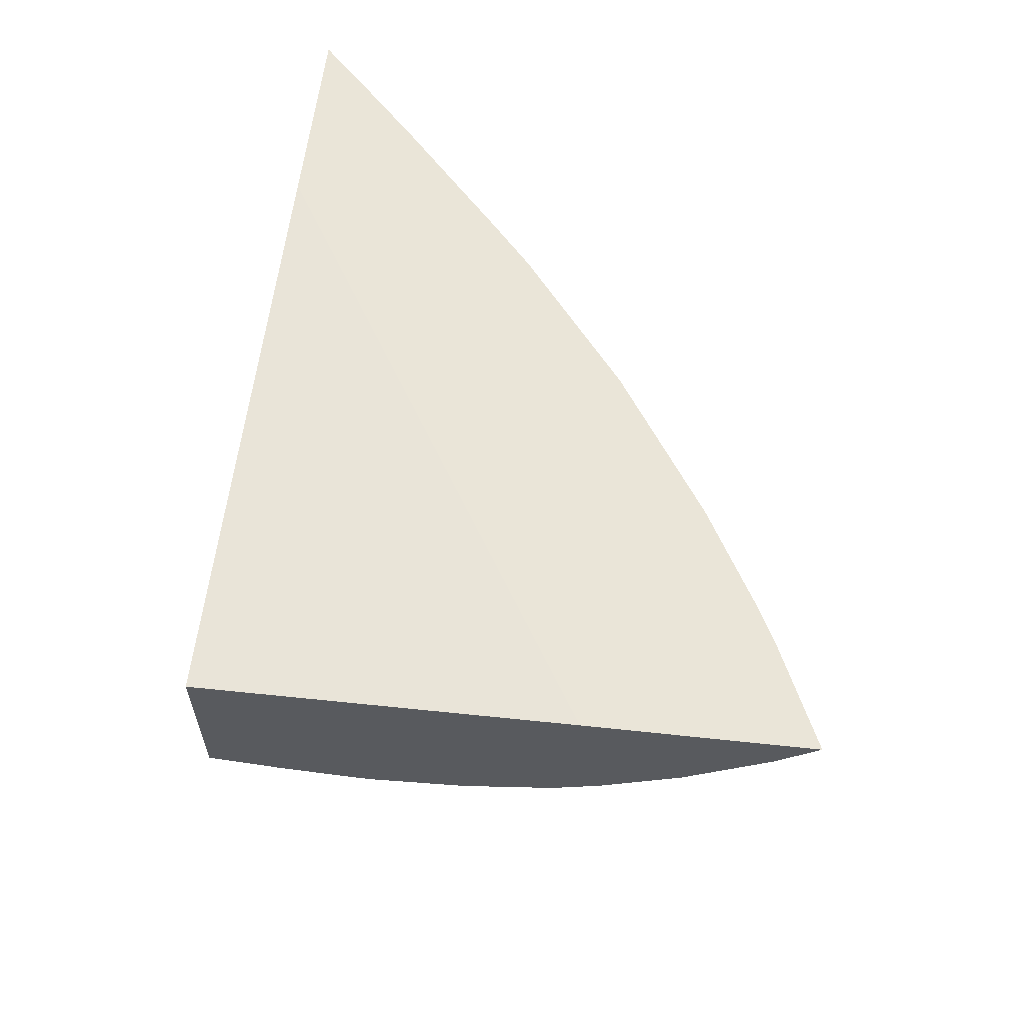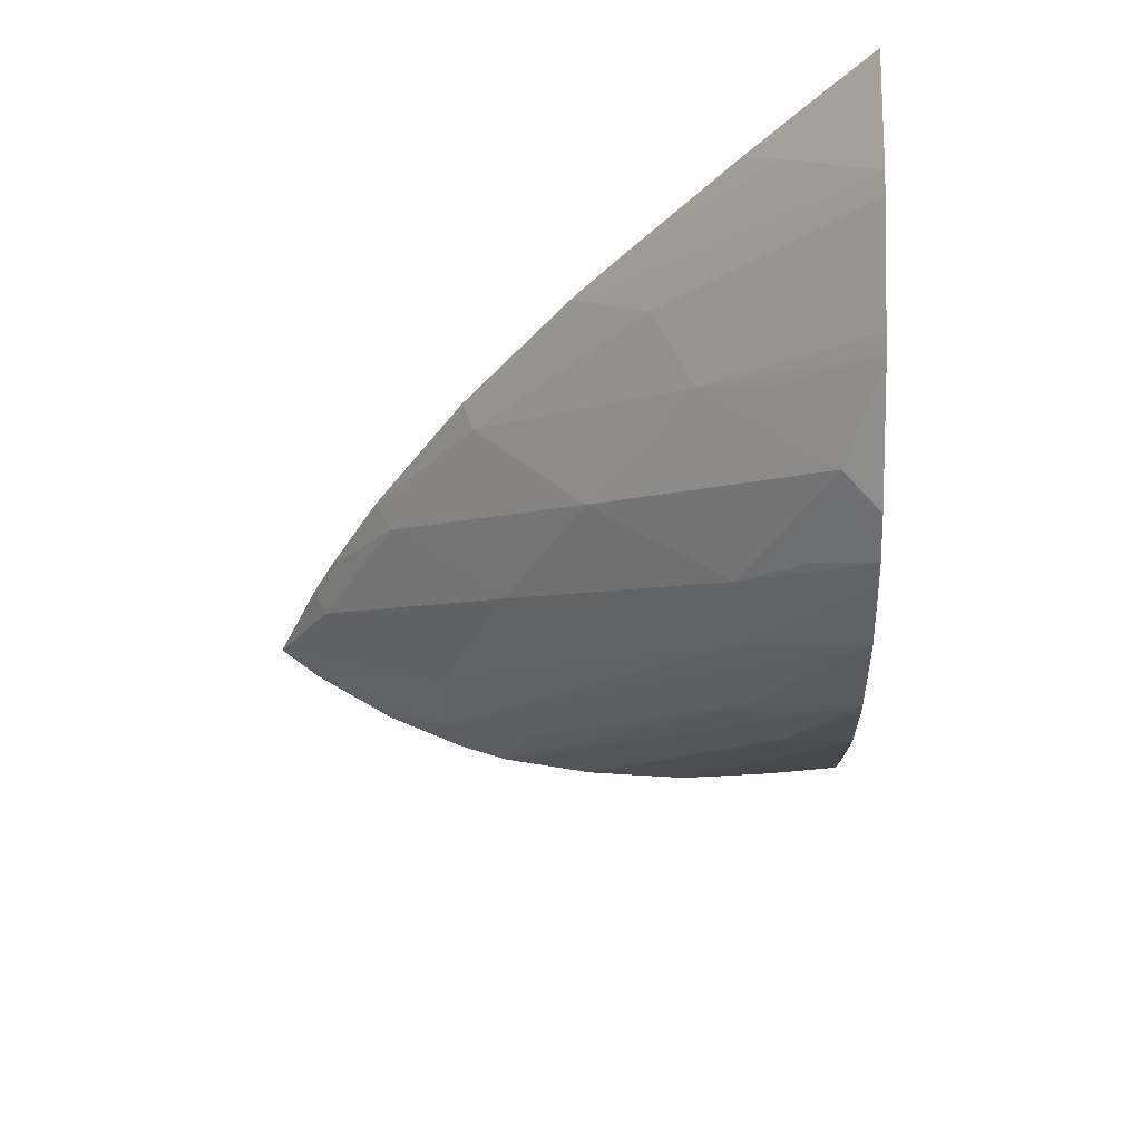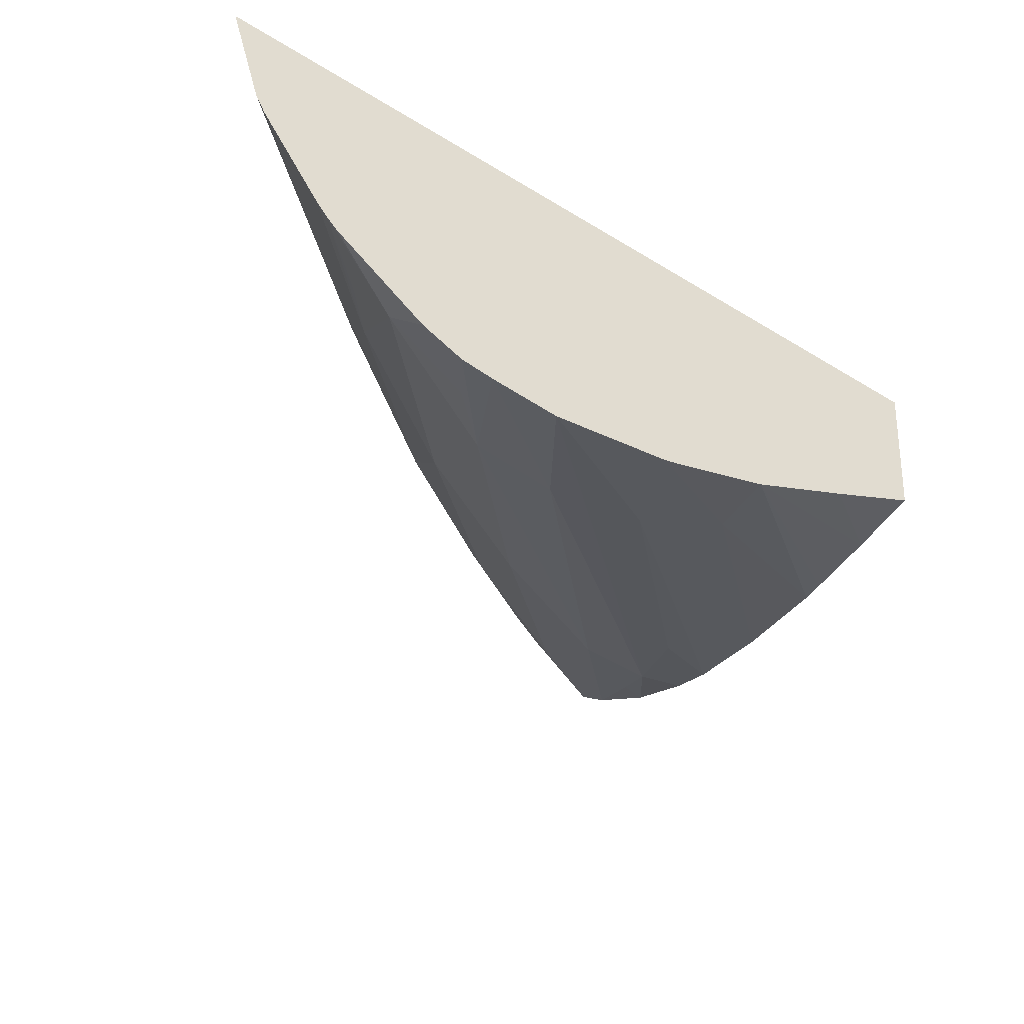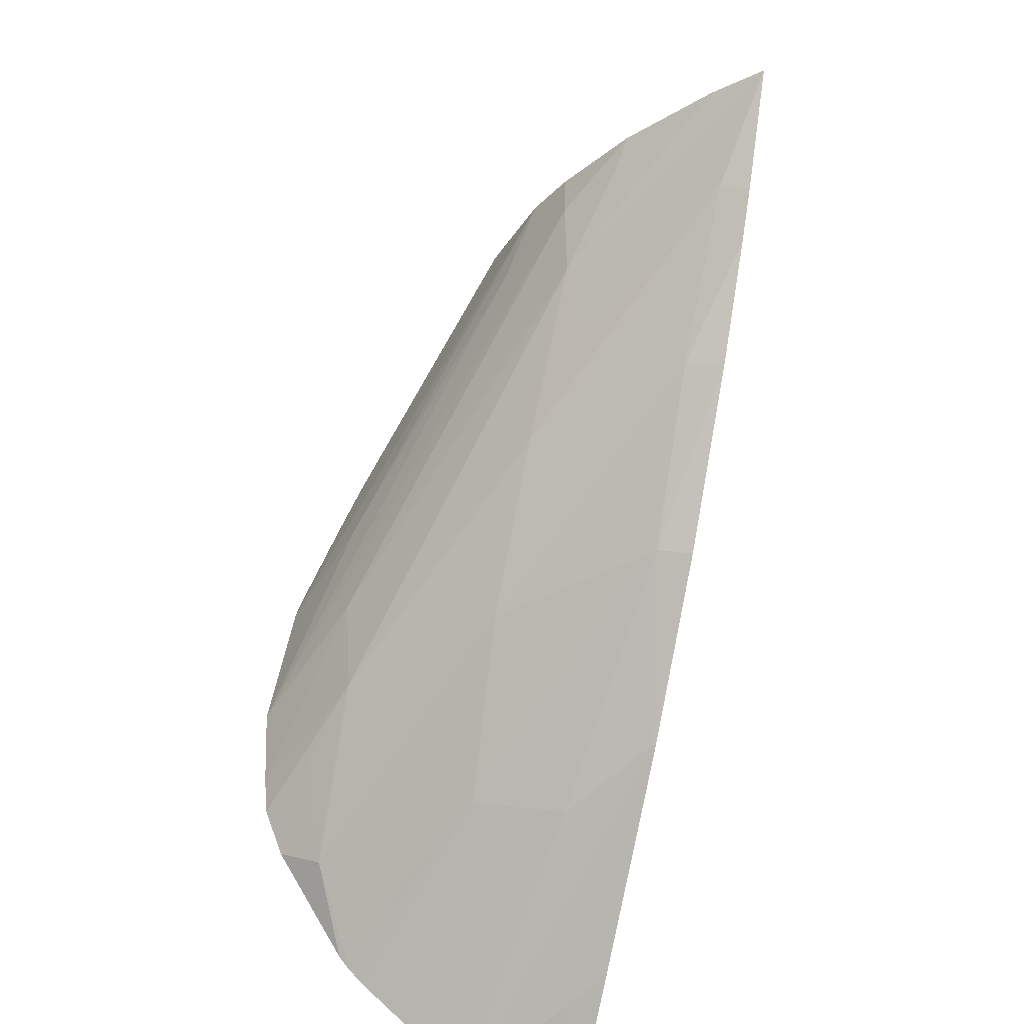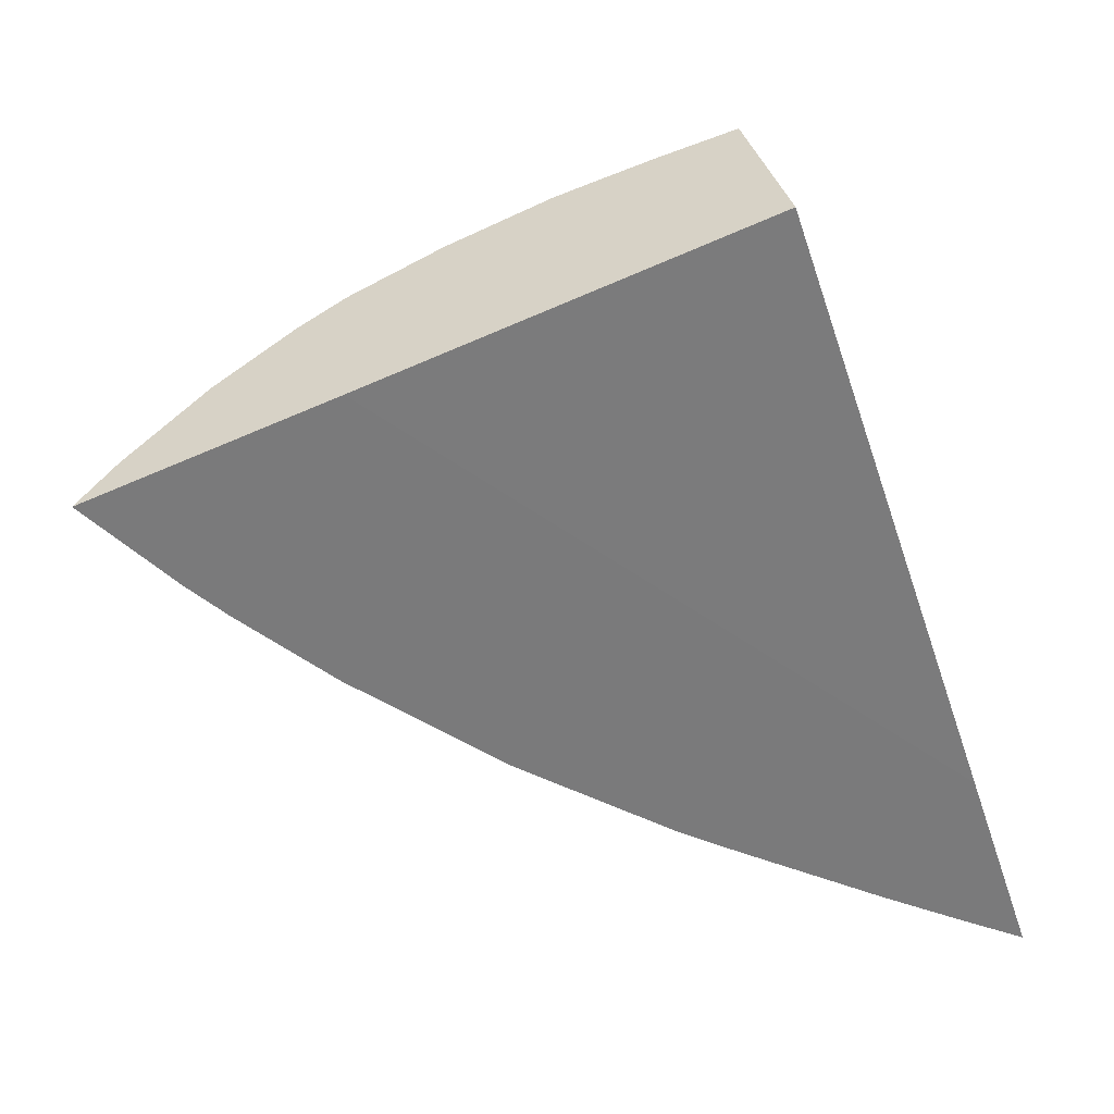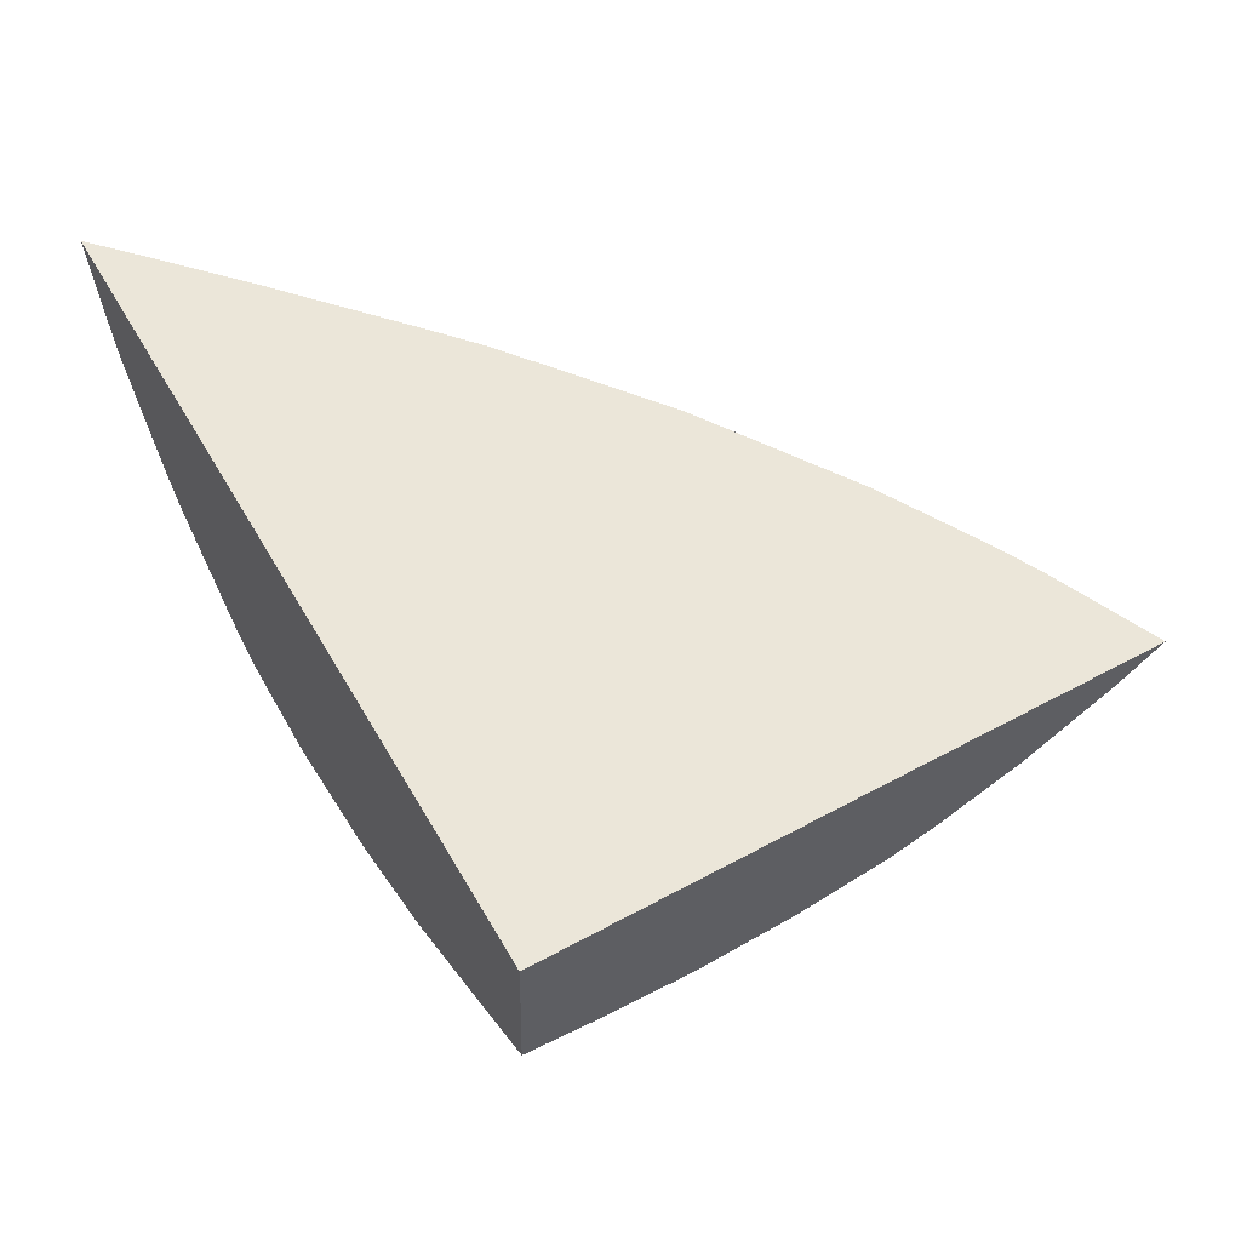
<metadata>
{"format":"obj","ext":"obj","renderer":"f3d","projection":"perspective","resolution":1024,"background":"white","views":[{"elev":54.7,"azim":24.8,"up":"+Y"},{"elev":-35.3,"azim":-160.4,"up":"+Y"},{"elev":-45.6,"azim":-105.3,"up":"+Y"},{"elev":-50.7,"azim":74.3,"up":"+Z"},{"elev":36.1,"azim":166.9,"up":"+Z"},{"elev":53.6,"azim":-12.1,"up":"+Y"}]}
</metadata>
<code>
v 0.02771 0.153 0.05092
v 0.02739 0.1527 0.051
v 0.02596 0.152 0.05041
v 0.02702 0.1529 0.05034
v 0.0271 0.1531 0.05025
v 0.02601 0.153 0.05146
v 0.02675 0.1523 0.05117
v 0.0266 0.1522 0.05098
v 0.02504 0.152 0.04942
v 0.02569 0.1523 0.04977
v 0.02612 0.152 0.05098
v 0.02319 0.151 0.04924
v 0.02298 0.1511 0.0486
v 0.02682 0.1531 0.04998
v 0.02603 0.1529 0.04942
v 0.02317 0.153 0.05237
v 0.02167 0.1533 0.04773
v 0.02615 0.152 0.05134
v 0.02405 0.152 0.04851
v 0.0258 0.1518 0.05145
v 0.0254 0.1517 0.05098
v 0.02211 0.1506 0.04898
v 0.02194 0.1507 0.04845
v 0.02186 0.1508 0.0482
v 0.02234 0.1509 0.04831
v 0.02197 0.1512 0.04767
v 0.02615 0.1532 0.04937
v 0.02497 0.153 0.04854
v 0.02316 0.1517 0.05229
v 0.02249 0.1519 0.05022
v 0.02118 0.1534 0.04619
v 0.02294 0.1521 0.04765
v 0.02512 0.1517 0.05166
v 0.02323 0.1511 0.05067
v 0.02241 0.1507 0.0499
v 0.02331 0.151 0.05001
v 0.02176 0.1509 0.04788
v 0.02152 0.1515 0.04717
v 0.02149 0.1516 0.04709
v 0.0223 0.1518 0.04745
v 0.02505 0.1532 0.04849
v 0.02321 0.1528 0.04749
v 0.02385 0.1533 0.04769
v 0.02294 0.1514 0.05159
v 0.0237 0.1517 0.05211
v 0.02248 0.1508 0.05014
v 0.02174 0.1534 0.04649
v 0.02201 0.1531 0.04668
v 0.02127 0.1526 0.04644
v 0.02146 0.1517 0.047
v 0.0213 0.1524 0.04652
v 0.02439 0.1516 0.05188
v 0.02269 0.151 0.0508
v 0.02244 0.1508 0.05001
v 0.02389 0.1533 0.04771
v 0.02341 0.1533 0.04743
v 0.02382 0.1533 0.04766
v 0.02423 0.1516 0.05194
v 0.02231 0.1534 0.0468
f 1 2 3
f 1 3 4
f 1 4 5
f 1 5 14
f 1 14 27
f 1 27 41
f 1 41 55
f 1 55 57
f 1 57 56
f 1 56 59
f 1 59 47
f 1 47 31
f 1 31 17
f 1 17 6
f 1 6 16
f 1 16 29
f 1 29 45
f 1 45 58
f 1 58 52
f 1 52 33
f 1 33 20
f 1 20 18
f 1 18 7
f 1 7 2
f 2 7 8
f 2 8 3
f 3 9 10
f 3 10 4
f 3 8 11
f 3 11 12
f 3 12 13
f 3 13 9
f 4 14 5
f 4 10 9
f 4 9 15
f 4 15 14
f 6 17 16
f 7 18 11
f 7 11 8
f 9 13 19
f 9 19 15
f 11 18 20
f 11 20 21
f 11 21 22
f 11 22 12
f 12 22 23
f 12 23 13
f 13 23 24
f 13 24 25
f 13 25 26
f 13 26 19
f 14 15 27
f 15 19 28
f 15 28 27
f 16 17 30
f 16 30 46
f 16 46 29
f 17 31 49
f 17 49 51
f 17 51 50
f 17 50 39
f 17 39 38
f 17 38 37
f 17 37 24
f 17 24 23
f 17 23 22
f 17 22 35
f 17 35 54
f 17 54 46
f 17 46 30
f 19 26 32
f 19 32 28
f 20 33 34
f 20 34 35
f 20 35 36
f 20 36 21
f 21 36 22
f 22 36 35
f 24 37 26
f 24 26 25
f 26 37 38
f 26 38 39
f 26 39 40
f 26 40 32
f 27 28 41
f 28 32 42
f 28 42 43
f 28 43 41
f 29 44 45
f 29 46 44
f 31 47 48
f 31 48 49
f 32 40 39
f 32 39 50
f 32 50 51
f 32 51 42
f 33 52 34
f 34 52 53
f 34 53 54
f 34 54 35
f 41 43 55
f 42 51 49
f 42 49 43
f 43 49 48
f 43 48 56
f 43 56 57
f 43 57 55
f 44 46 53
f 44 53 45
f 45 53 58
f 46 54 53
f 47 59 48
f 48 59 56
f 52 58 53

</code>
